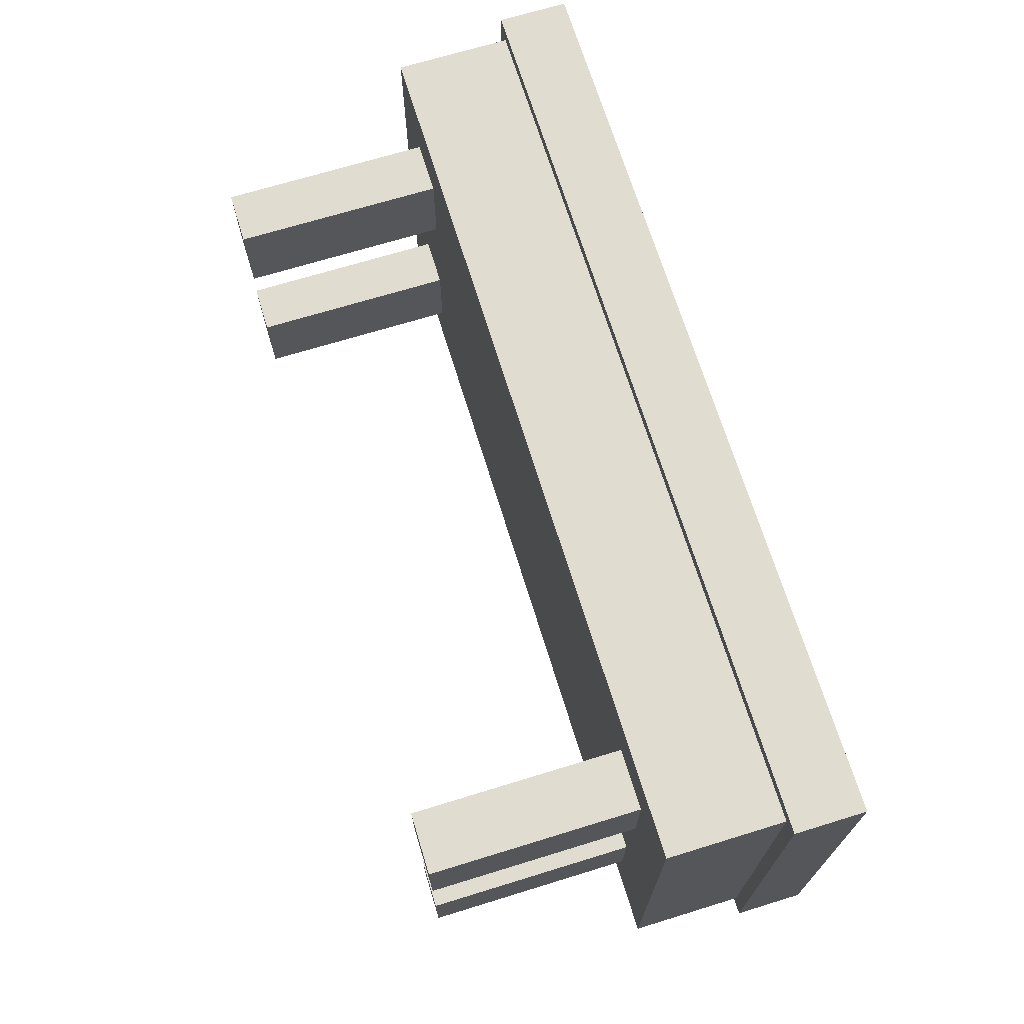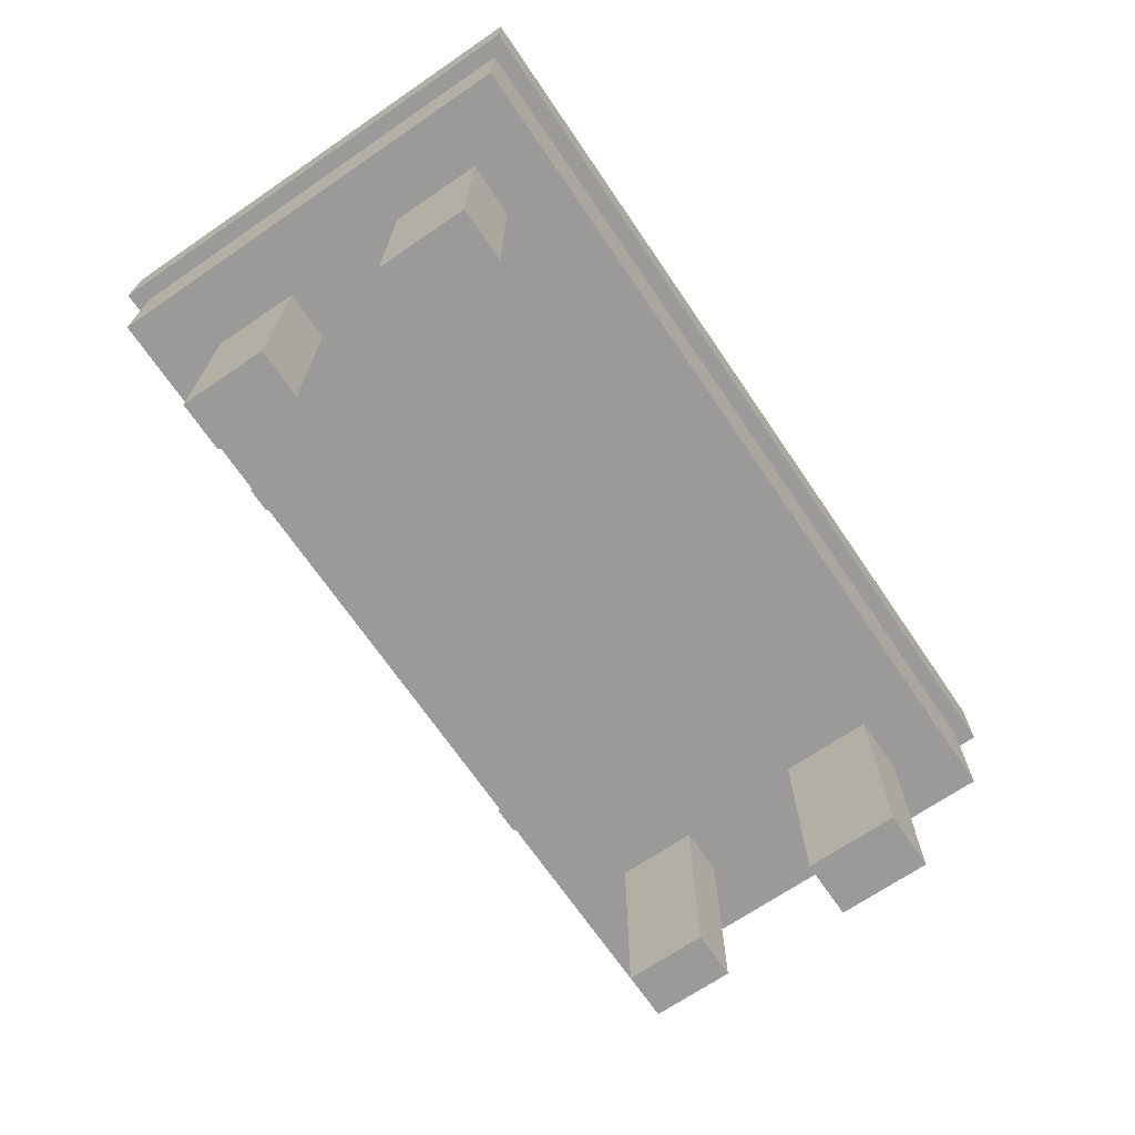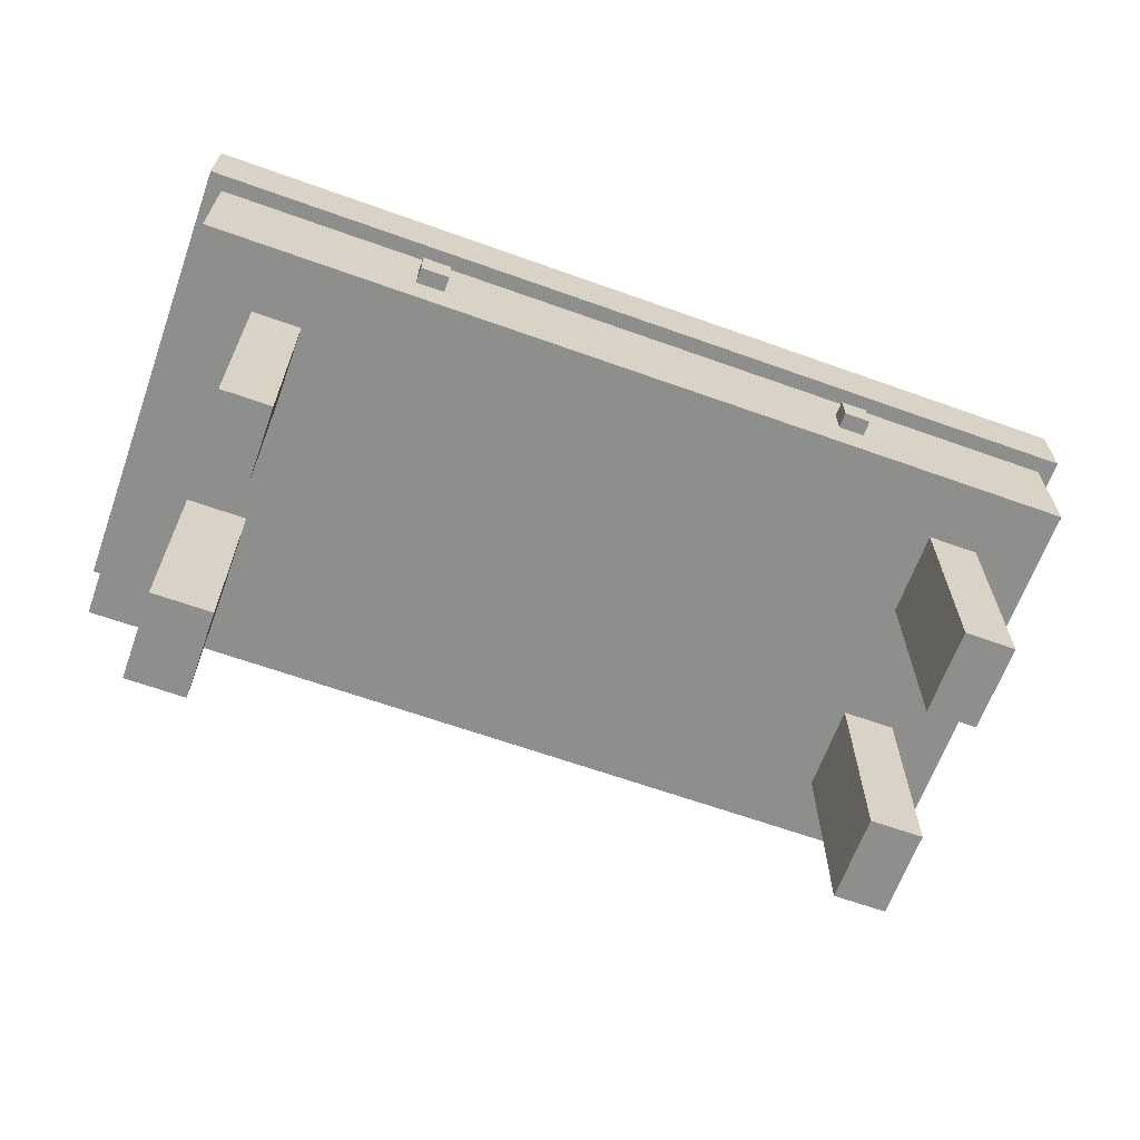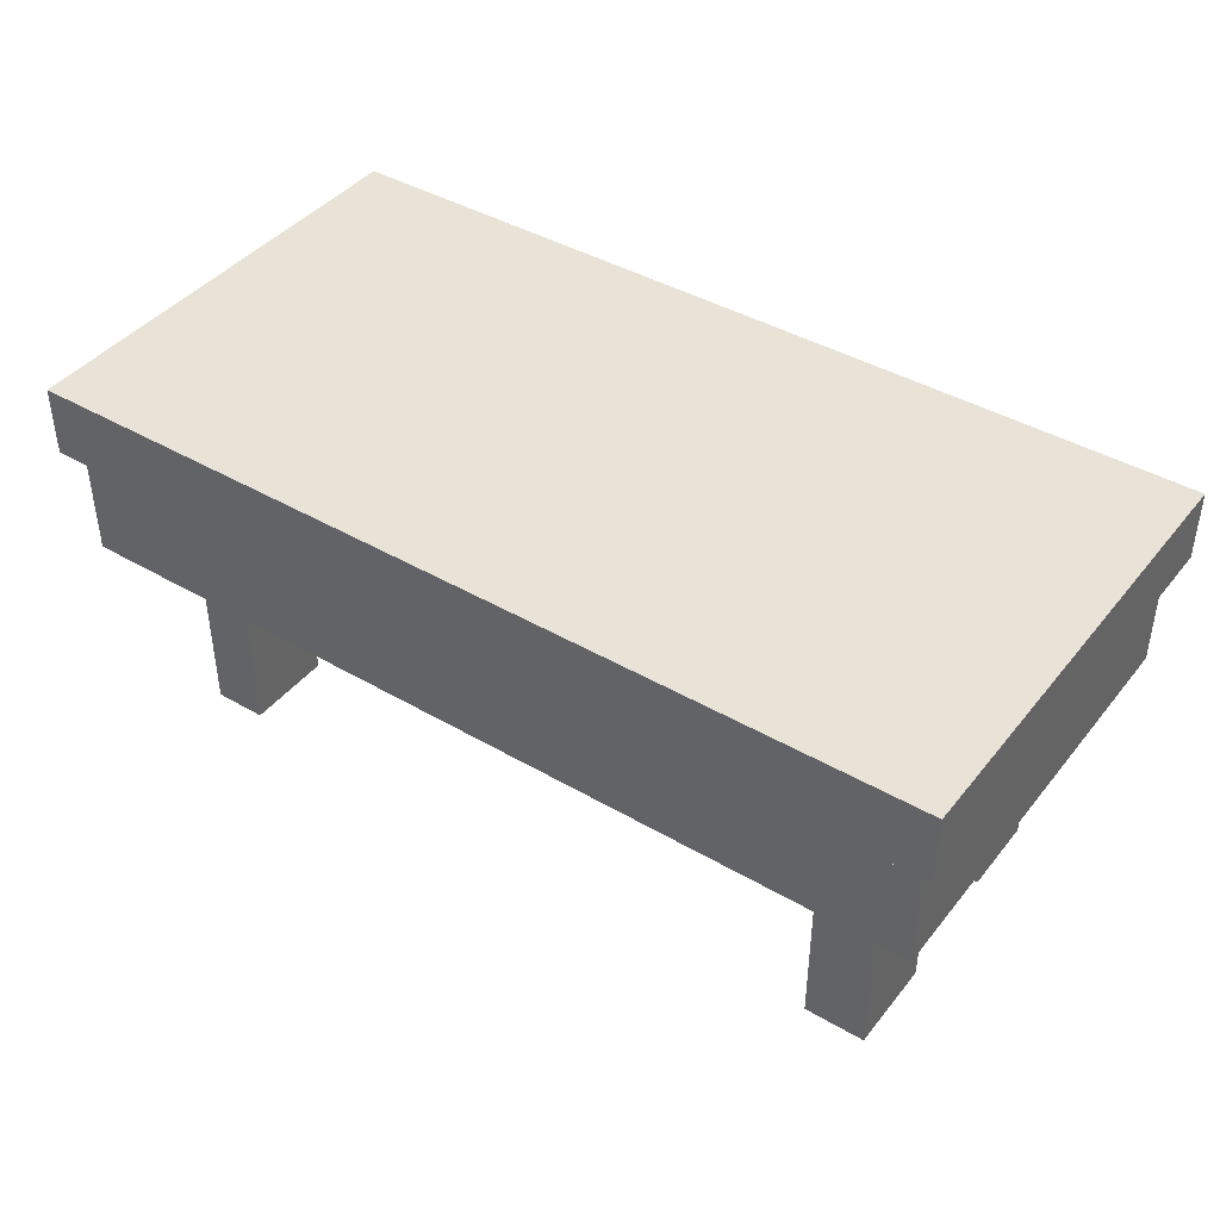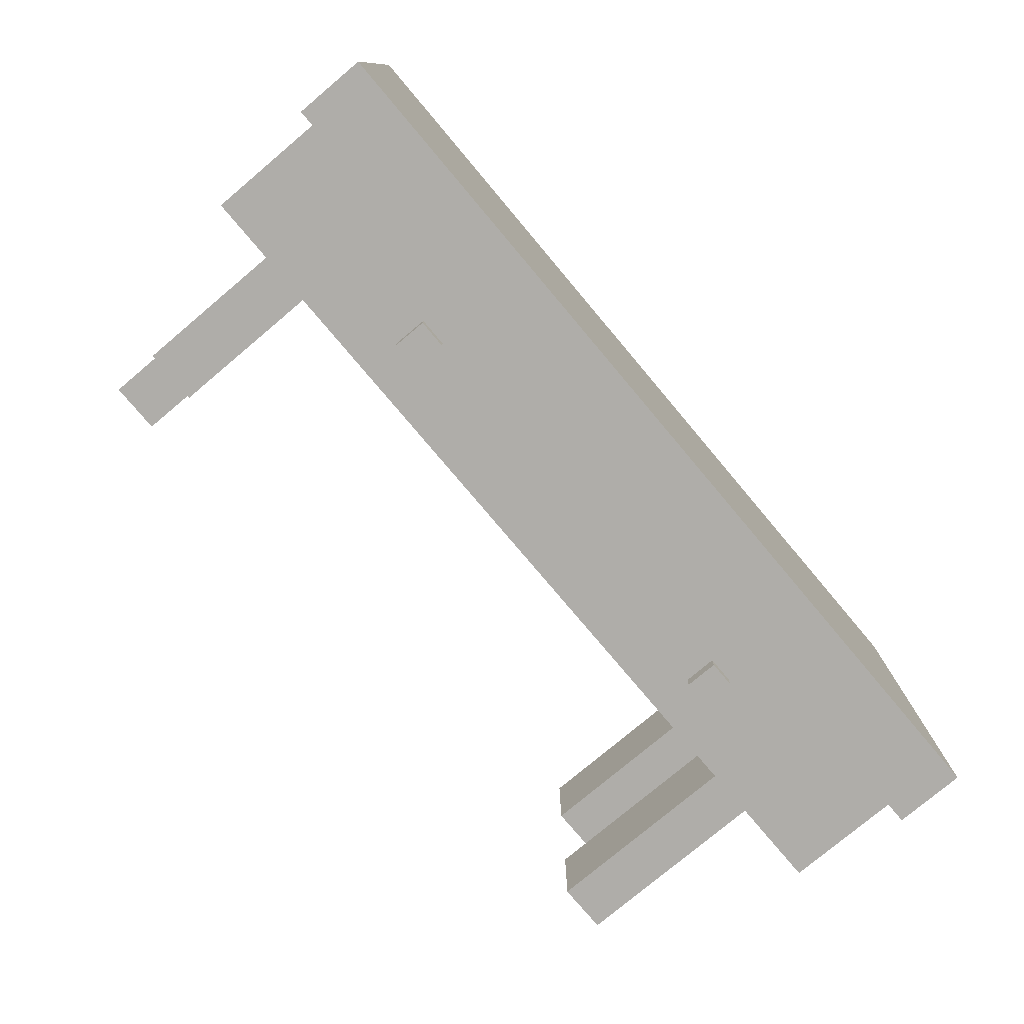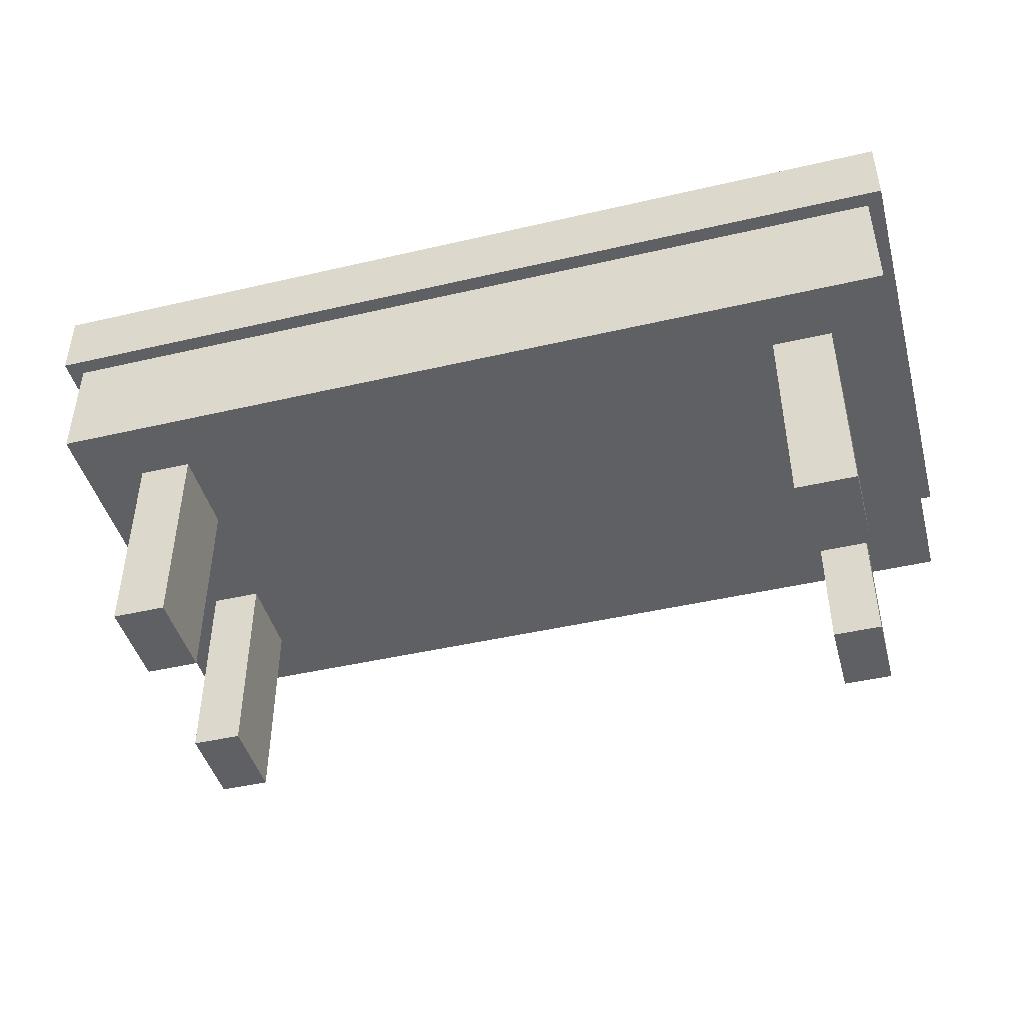
<metadata>
{"format":"obj","ext":"obj","renderer":"f3d","projection":"perspective","resolution":1024,"background":"white","views":[{"elev":69.5,"azim":72.9,"up":"+Z"},{"elev":-69.5,"azim":-55.7,"up":"+Y"},{"elev":-64.8,"azim":160.2,"up":"+Y"},{"elev":41.8,"azim":35.1,"up":"+Y"},{"elev":-77.4,"azim":130.1,"up":"+Z"},{"elev":-44.9,"azim":15.1,"up":"+Y"}]}
</metadata>
<code>
v -410 -79.81 -199.5
v -410 28.6 -199.5
v -424.3 94.11 -213.8
v 0 -79.81 -199.5
v 0 28.6 -199.5
v 0 94.11 -213.8
v 410 -79.81 -199.5
v 410 28.6 -199.5
v 424.3 94.11 -213.8
v 410 -79.81 0
v 410 28.6 0
v 424.3 94.11 0
v 410 -79.81 199.5
v 410 28.6 199.5
v 424.3 94.11 213.8
v 0 -79.81 199.5
v 0 28.6 199.5
v 0 94.11 213.8
v -410 -79.81 199.5
v -410 28.6 199.5
v -424.3 94.11 213.8
v -410 -79.81 0
v -410 28.6 0
v -424.3 94.11 0
v 0 94.11 0
v 0 -79.81 0
v -424.3 28.6 -213.8
v 0 28.6 -213.8
v 424.3 28.6 -213.8
v 424.3 28.6 0
v 424.3 28.6 213.8
v 0 28.6 213.8
v -424.3 28.6 213.8
v -424.3 28.6 0
v -217.2 -40.41 -199.5
v -217.2 -10.8 -199.5
v -192.9 -40.41 -199.5
v -192.9 -10.8 -199.5
v 191.7 -41.11 -199.5
v 191.7 -10.1 -199.5
v 218.3 -41.11 -199.5
v 218.3 -10.1 -199.5
v -217.2 -40.41 -214
v -217.2 -10.8 -214
v -192.9 -40.41 -214
v -192.9 -10.8 -214
v 191.7 -41.11 -214
v 191.7 -10.1 -214
v 218.3 -41.11 -214
v 218.3 -10.1 -214
v -350.5 -79.81 -140
v -304 -79.81 -140
v -350.5 -79.81 -59.5
v -304 -79.81 -59.5
v 302.5 -79.81 -137.5
v 348 -79.81 -137.5
v 348 -79.81 -62
v 302.5 -79.81 -62
v 353.4 -79.81 56.6
v 353.4 -79.81 142.9
v 297.1 -79.81 142.9
v 297.1 -79.81 56.6
v -302.4 -79.81 141.6
v -352.1 -79.81 141.6
v -352.1 -79.81 57.9
v -302.4 -79.81 57.9
v -302.4 -275.5 141.6
v -352.1 -275.5 141.6
v -352.1 -275.5 57.9
v -302.4 -275.5 57.9
v 353.4 -275.5 56.6
v 353.4 -275.5 142.9
v 297.1 -275.5 142.9
v 297.1 -275.5 56.6
v -350.5 -275.5 -140
v -304 -275.5 -140
v -350.5 -275.5 -59.5
v -304 -275.5 -59.5
v 302.5 -275.5 -137.5
v 348 -275.5 -137.5
v 348 -275.5 -62
v 302.5 -275.5 -62
o Desktop
f 43 44 46 45
f 47 48 50 49
f 27 3 6 28
f 28 6 9 29
f 7 8 11 10
f 10 11 14 13
f 29 9 12 30
f 30 12 15 31
f 13 14 17 16
f 16 17 20 19
f 31 15 18 32
f 32 18 21 33
f 19 20 23 22
f 22 23 2 1
f 33 21 24 34
f 34 24 3 27
f 3 24 25 6
f 6 25 12 9
f 24 21 18 25
f 25 18 15 12
f 68 69 70 67
f 73 74 71 72
f 77 75 76 78
f 82 79 80 81
f 2 27 28 5
f 5 28 29 8
f 8 29 30 11
f 11 30 31 14
f 14 31 32 17
f 17 32 33 20
f 20 33 34 23
f 23 34 27 2
f 1 35 37 4
f 4 37 38 5
f 5 38 36 2
f 2 36 35 1
f 4 39 41 7
f 7 41 42 8
f 8 42 40 5
f 5 40 39 4
f 35 43 45 37
f 37 45 46 38
f 38 46 44 36
f 36 44 43 35
f 39 47 49 41
f 41 49 50 42
f 42 50 48 40
f 40 48 47 39
f 22 53 54 26
f 26 54 52 4
f 4 52 51 1
f 1 51 53 22
f 26 58 57 10
f 10 57 56 7
f 7 56 55 4
f 4 55 58 26
f 16 61 60 13
f 13 60 59 10
f 10 59 62 26
f 26 62 61 16
f 19 64 63 16
f 16 63 66 26
f 26 66 65 22
f 22 65 64 19
f 64 68 67 63
f 63 67 70 66
f 66 70 69 65
f 65 69 68 64
f 61 73 72 60
f 60 72 71 59
f 59 71 74 62
f 62 74 73 61
f 53 77 78 54
f 54 78 76 52
f 52 76 75 51
f 51 75 77 53
f 58 82 81 57
f 57 81 80 56
f 56 80 79 55
f 55 79 82 58

</code>
